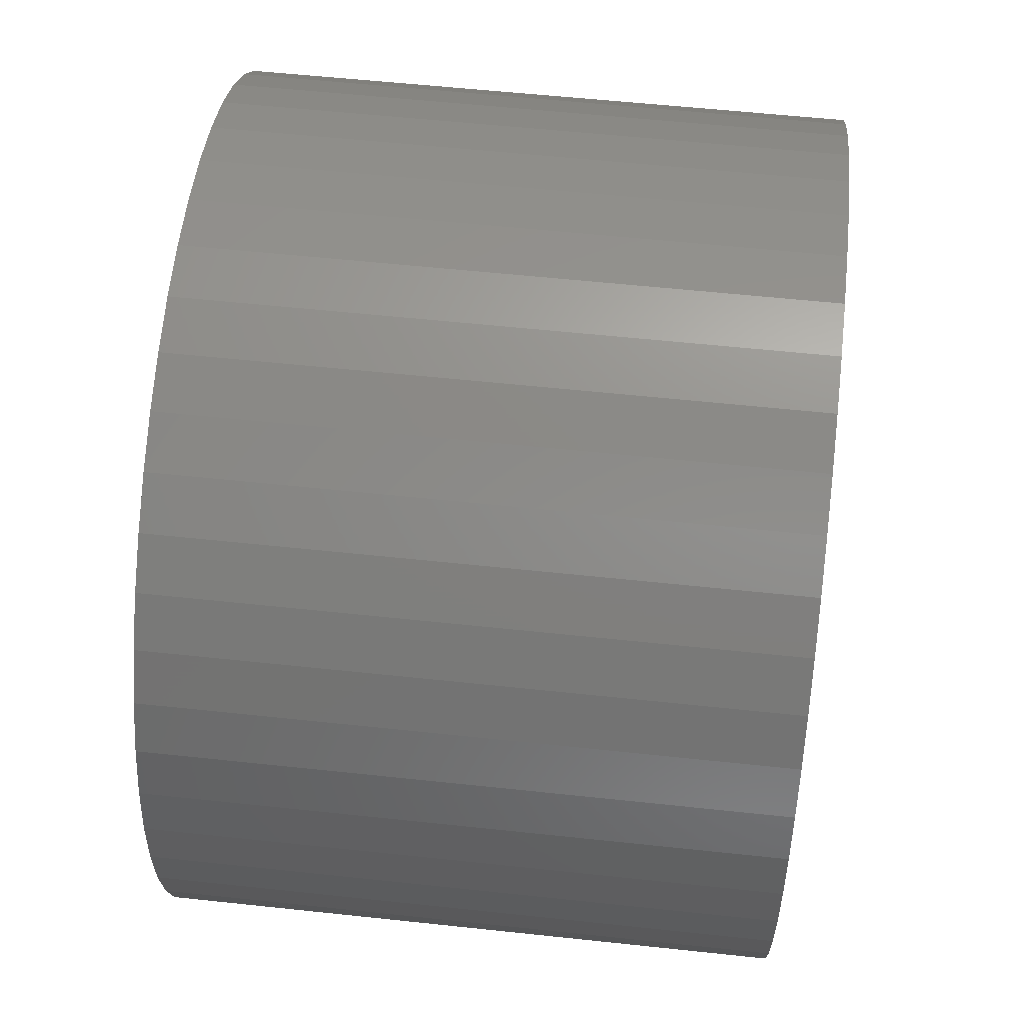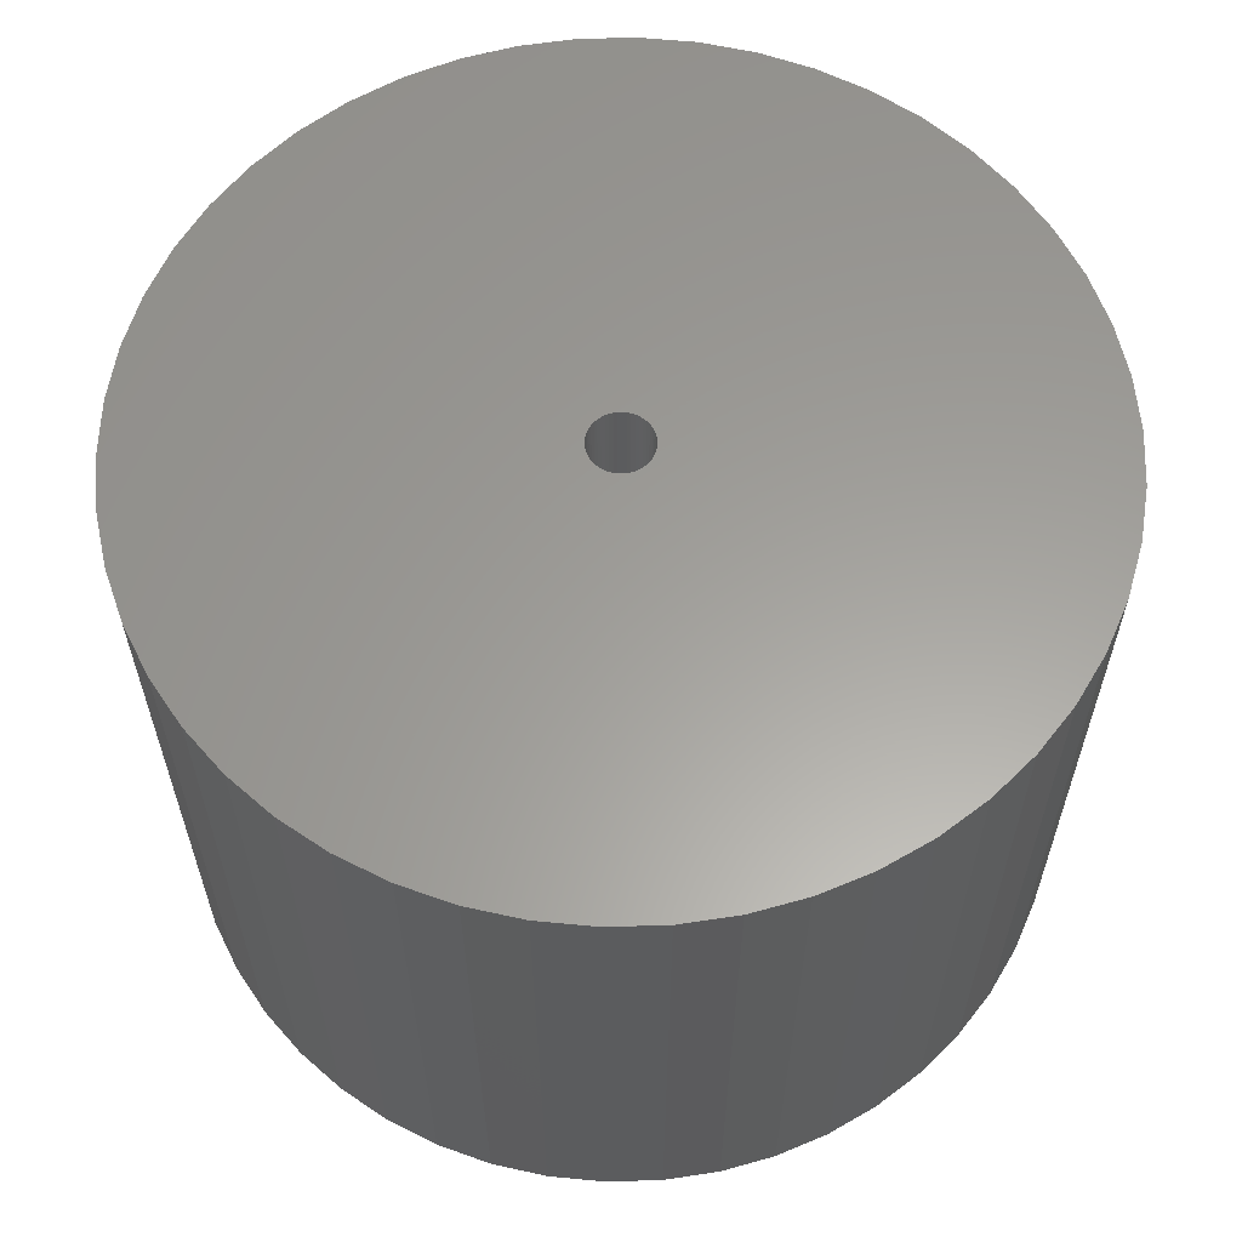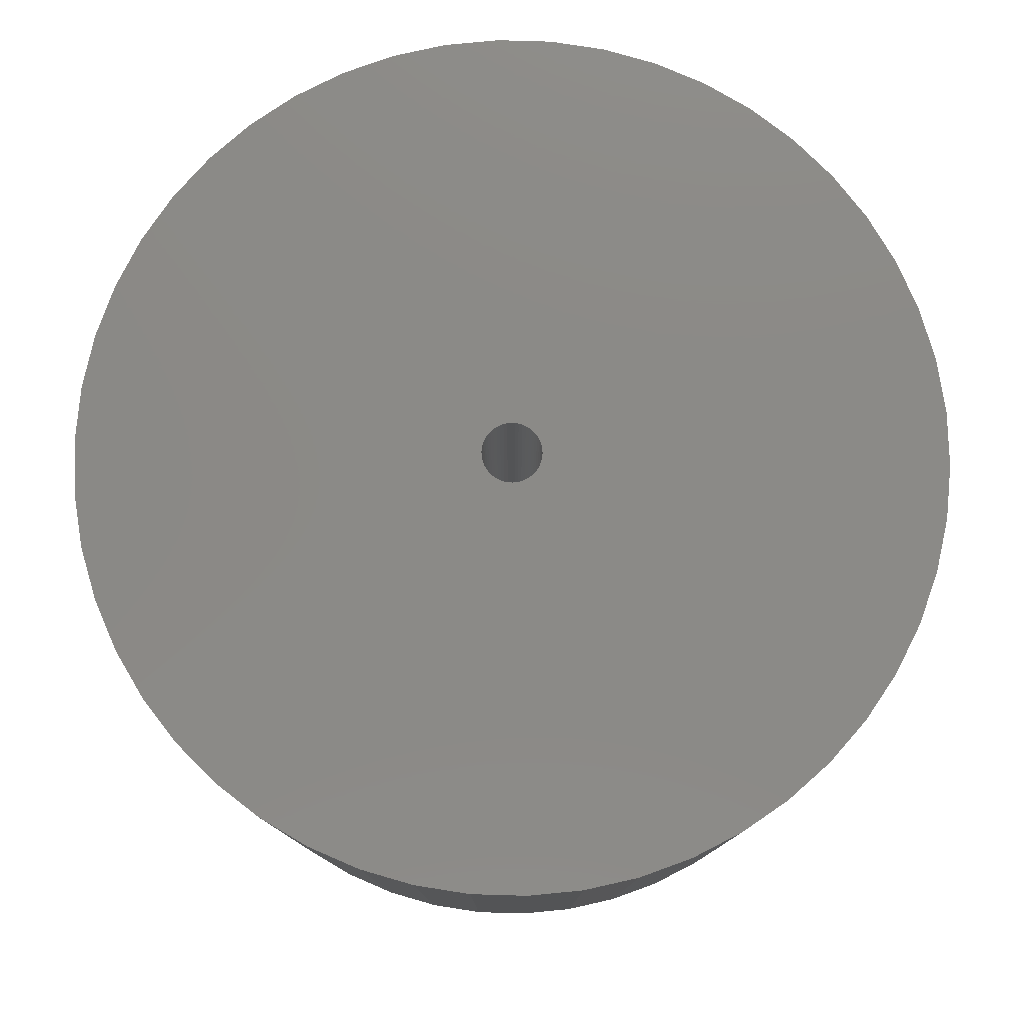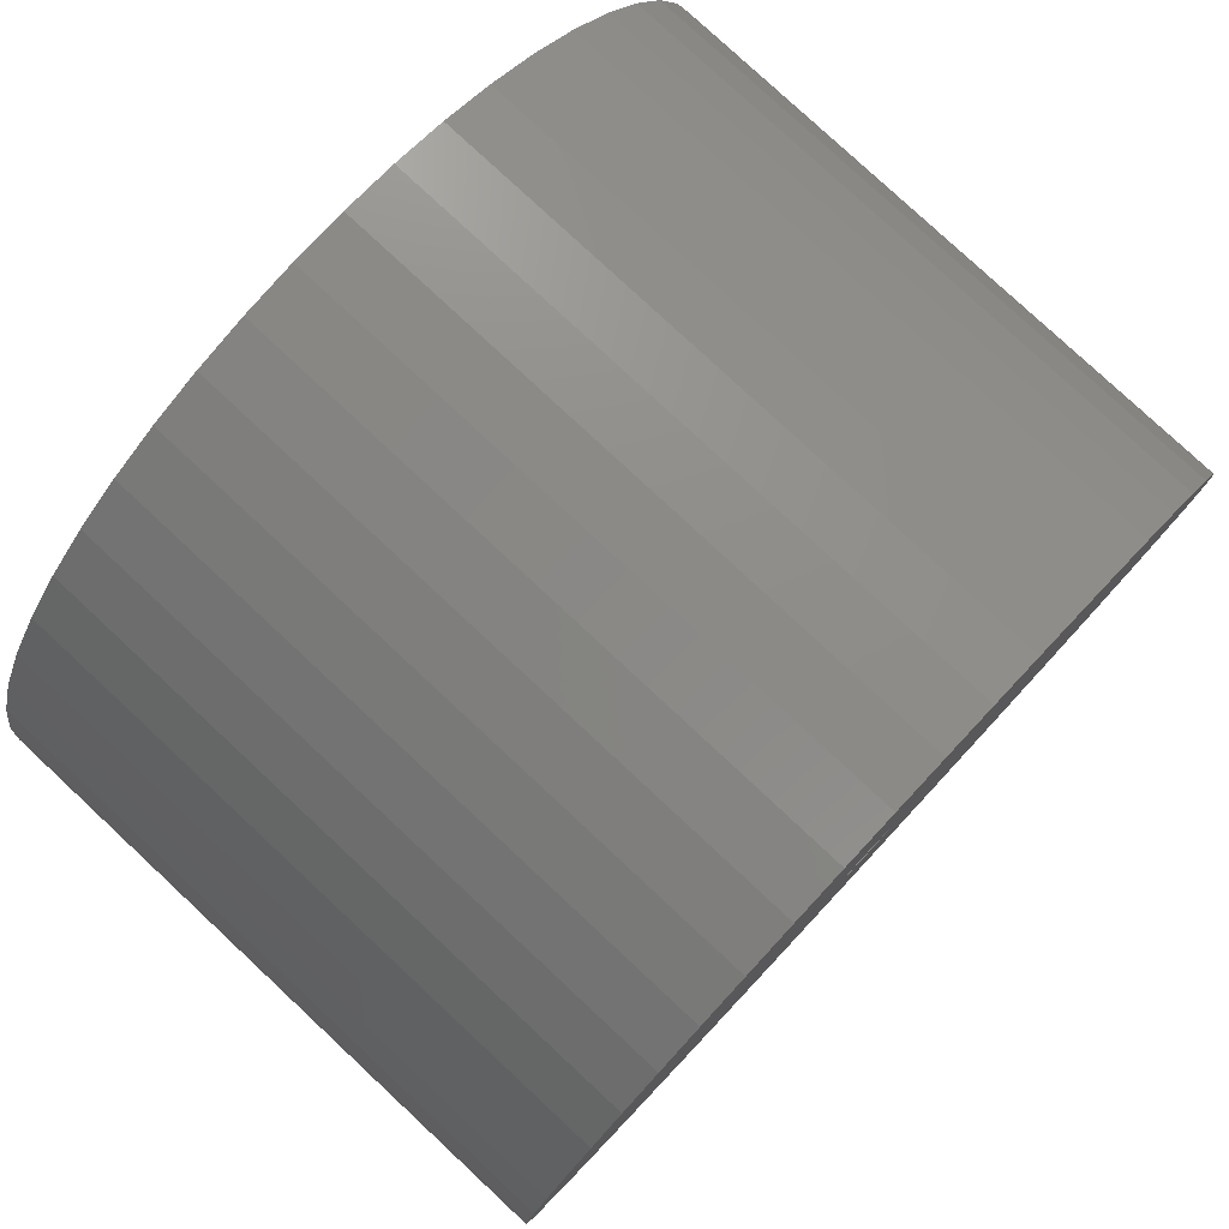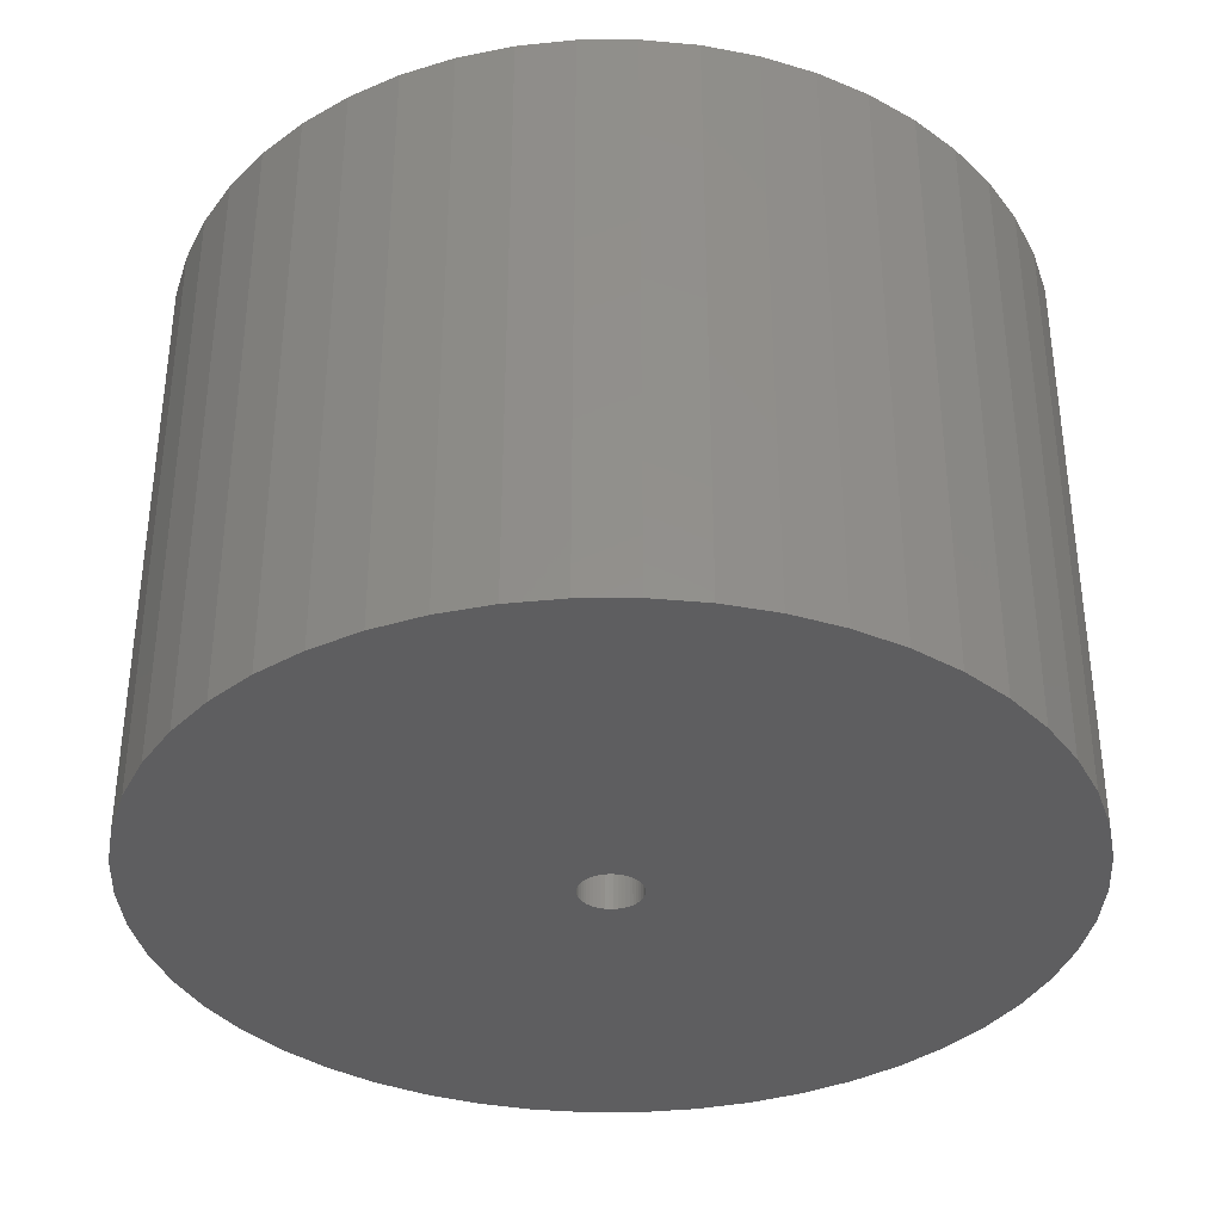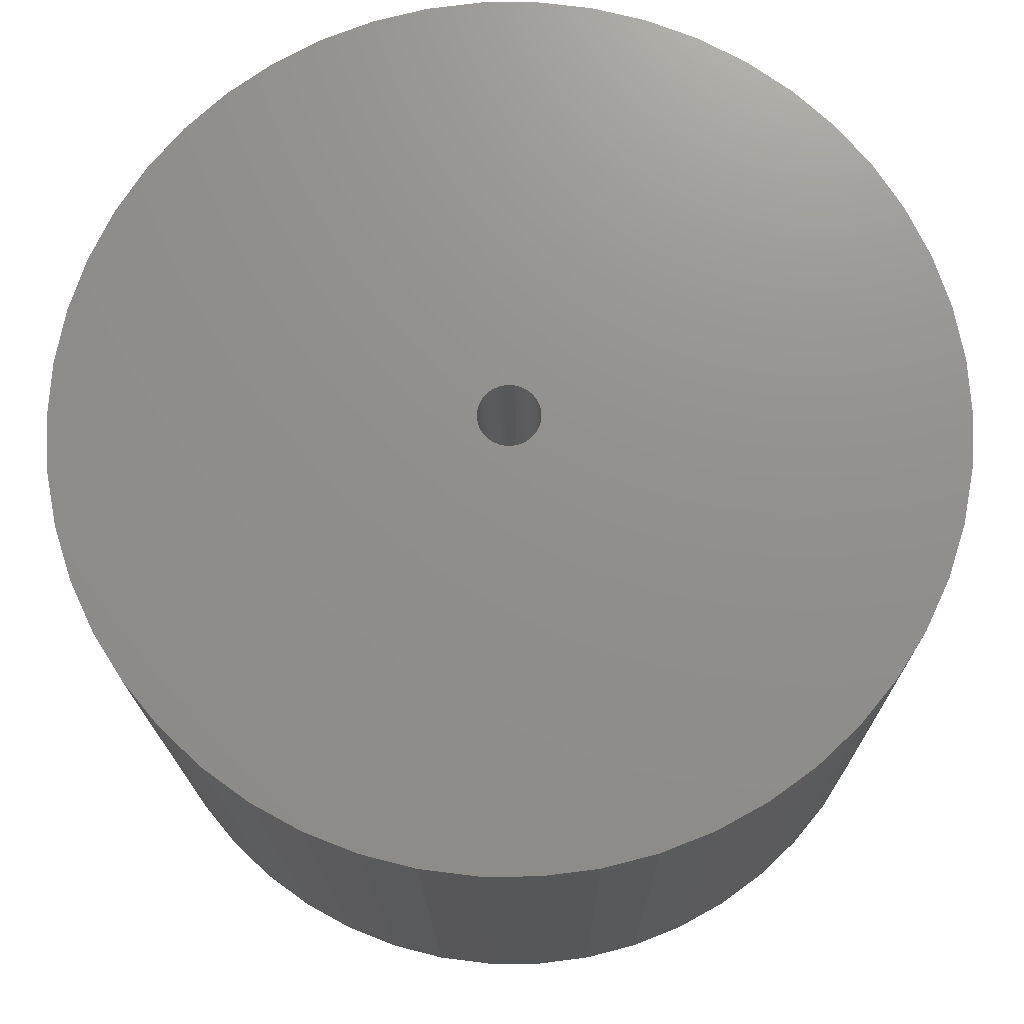
<metadata>
{"format":"stl","ext":"stl","renderer":"f3d","projection":"perspective","resolution":1024,"background":"white","views":[{"elev":56.8,"azim":-83.6,"up":"+Y"},{"elev":60.8,"azim":149.6,"up":"+Z"},{"elev":78.8,"azim":152.9,"up":"+Z"},{"elev":79.4,"azim":133.0,"up":"+Y"},{"elev":-36.0,"azim":108.4,"up":"+Z"},{"elev":-17.4,"azim":-179.5,"up":"+Y"}]}
</metadata>
<code>
# stl→obj: 200 verts, 400 faces
v 21.5 0 15
v 21.33 2.695 -15
v 21.33 2.695 15
v 21.5 0 -15
v -21.5 0 -15
v -21.33 2.695 15
v -21.33 2.695 -15
v -21.5 0 15
v 1.35 21.46 -15
v -1.35 21.46 15
v 1.35 21.46 15
v -1.35 21.46 -15
v -1.35 -21.46 -15
v 1.35 -21.46 15
v -1.35 -21.46 15
v 1.35 -21.46 -15
v 15.67 14.72 -15
v 13.7 16.57 15
v 15.67 14.72 15
v 13.7 16.57 -15
v -13.7 16.57 -15
v -15.67 14.72 15
v -13.7 16.57 15
v -15.67 14.72 -15
v -6.644 20.45 -15
v -9.154 19.45 15
v -6.644 20.45 15
v -9.154 19.45 -15
v 18.84 -10.36 15
v 19.99 -7.915 -15
v 19.99 -7.915 15
v 18.84 -10.36 -15
v 19.99 7.915 15
v 18.84 10.36 -15
v 18.84 10.36 15
v 19.99 7.915 -15
v 17.39 12.64 -15
v 17.39 12.64 15
v 9.154 19.45 -15
v 6.644 20.45 15
v 9.154 19.45 15
v 6.644 20.45 -15
v 11.52 18.15 -15
v 11.52 18.15 15
v -19.99 7.915 -15
v -18.84 10.36 15
v -18.84 10.36 -15
v -19.99 7.915 15
v -17.39 12.64 -15
v -17.39 12.64 15
v -20.82 5.347 -15
v -20.82 5.347 15
v -4.029 21.12 -15
v -4.029 21.12 15
v 20.82 5.347 15
v 20.82 5.347 -15
v 4.029 21.12 15
v 4.029 21.12 -15
v 1.5 0 15
v 1.488 0.188 15
v 21.33 -2.695 15
v 1.453 0.373 15
v 1.488 -0.188 15
v 1.395 0.5522 15
v 20.82 -5.347 15
v 1.314 0.7226 15
v 1.453 -0.373 15
v 1.214 0.8817 15
v 1.093 1.027 15
v 1.395 -0.5522 15
v 0.9561 1.156 15
v 0.8037 1.266 15
v 1.314 -0.7226 15
v 0.6387 1.357 15
v 17.39 -12.64 15
v 0.4635 1.427 15
v 1.214 -0.8817 15
v 15.67 -14.72 15
v 0.2811 1.473 15
v 0.09418 1.497 15
v -0.09418 1.497 15
v -0.2811 1.473 15
v -0.4635 1.427 15
v -0.6387 1.357 15
v -0.8037 1.266 15
v -11.52 18.15 15
v -0.9561 1.156 15
v -1.093 1.027 15
v -1.214 0.8817 15
v 1.093 -1.027 15
v 13.7 -16.57 15
v 0.9561 -1.156 15
v 11.52 -18.15 15
v 0.8037 -1.266 15
v 9.154 -19.45 15
v 0.6387 -1.357 15
v 6.644 -20.45 15
v 0.4635 -1.427 15
v 4.029 -21.12 15
v 0.2811 -1.473 15
v 0.09418 -1.497 15
v -0.09418 -1.497 15
v -0.2811 -1.473 15
v -4.029 -21.12 15
v -0.4635 -1.427 15
v -6.644 -20.45 15
v -0.6387 -1.357 15
v -9.154 -19.45 15
v -0.8037 -1.266 15
v -11.52 -18.15 15
v -0.9561 -1.156 15
v -13.7 -16.57 15
v -1.093 -1.027 15
v -15.67 -14.72 15
v -1.214 -0.8817 15
v -17.39 -12.64 15
v -1.314 -0.7226 15
v -18.84 -10.36 15
v -1.395 -0.5522 15
v -19.99 -7.915 15
v -1.453 -0.373 15
v -20.82 -5.347 15
v -1.488 -0.188 15
v -21.33 -2.695 15
v -1.5 0 15
v -1.314 0.7226 15
v -1.395 0.5522 15
v -1.453 0.373 15
v -1.488 0.188 15
v -11.52 18.15 -15
v 21.33 -2.695 -15
v 17.39 -12.64 -15
v 15.67 -14.72 -15
v 20.82 -5.347 -15
v -18.84 -10.36 -15
v -19.99 -7.915 -15
v 1.5 0 -15
v 1.488 -0.188 -15
v 1.453 -0.373 -15
v 1.488 0.188 -15
v 1.395 -0.5522 -15
v 1.314 -0.7226 -15
v 1.453 0.373 -15
v 1.214 -0.8817 -15
v 1.093 -1.027 -15
v 13.7 -16.57 -15
v 1.395 0.5522 -15
v 0.9561 -1.156 -15
v 11.52 -18.15 -15
v 0.8037 -1.266 -15
v 9.154 -19.45 -15
v 1.314 0.7226 -15
v 0.6387 -1.357 -15
v 6.644 -20.45 -15
v 0.4635 -1.427 -15
v 4.029 -21.12 -15
v 1.214 0.8817 -15
v 0.2811 -1.473 -15
v 0.09418 -1.497 -15
v -0.09418 -1.497 -15
v -0.2811 -1.473 -15
v -4.029 -21.12 -15
v -0.4635 -1.427 -15
v -6.644 -20.45 -15
v -0.6387 -1.357 -15
v -9.154 -19.45 -15
v -0.8037 -1.266 -15
v -11.52 -18.15 -15
v -0.9561 -1.156 -15
v -13.7 -16.57 -15
v -1.093 -1.027 -15
v -15.67 -14.72 -15
v -1.214 -0.8817 -15
v 1.093 1.027 -15
v 0.9561 1.156 -15
v 0.8037 1.266 -15
v 0.6387 1.357 -15
v 0.4635 1.427 -15
v 0.2811 1.473 -15
v 0.09418 1.497 -15
v -0.09418 1.497 -15
v -0.2811 1.473 -15
v -0.4635 1.427 -15
v -0.6387 1.357 -15
v -0.8037 1.266 -15
v -0.9561 1.156 -15
v -1.093 1.027 -15
v -1.214 0.8817 -15
v -1.314 0.7226 -15
v -1.395 0.5522 -15
v -1.453 0.373 -15
v -1.488 0.188 -15
v -1.5 0 -15
v -17.39 -12.64 -15
v -1.314 -0.7226 -15
v -1.395 -0.5522 -15
v -1.453 -0.373 -15
v -20.82 -5.347 -15
v -1.488 -0.188 -15
v -21.33 -2.695 -15
f 1 2 3
f 2 1 4
f 5 6 7
f 6 5 8
f 9 10 11
f 10 9 12
f 13 14 15
f 14 13 16
f 17 18 19
f 18 17 20
f 21 22 23
f 22 21 24
f 25 26 27
f 26 25 28
f 29 30 31
f 30 29 32
f 33 34 35
f 34 33 36
f 35 37 38
f 37 35 34
f 39 40 41
f 40 39 42
f 43 41 44
f 41 43 39
f 45 46 47
f 46 45 48
f 49 22 24
f 22 49 50
f 51 48 45
f 48 51 52
f 53 27 54
f 27 53 25
f 55 36 33
f 36 55 56
f 3 56 55
f 56 3 2
f 38 17 19
f 17 38 37
f 42 57 40
f 57 42 58
f 58 11 57
f 11 58 9
f 20 44 18
f 44 20 43
f 47 50 49
f 50 47 46
f 7 52 51
f 52 7 6
f 59 1 3
f 60 3 55
f 1 59 61
f 62 55 33
f 63 61 59
f 64 33 35
f 61 63 65
f 66 35 38
f 67 65 63
f 68 38 19
f 65 67 31
f 69 19 18
f 70 31 67
f 71 18 44
f 31 70 29
f 72 44 41
f 73 29 70
f 74 41 40
f 29 73 75
f 76 40 57
f 77 75 73
f 75 77 78
f 3 60 59
f 55 62 60
f 33 64 62
f 79 57 11
f 35 66 64
f 38 68 66
f 19 69 68
f 18 71 69
f 44 72 71
f 41 74 72
f 40 76 74
f 57 79 76
f 11 80 79
f 11 81 80
f 10 81 11
f 81 10 82
f 54 82 10
f 82 54 83
f 27 83 54
f 83 27 84
f 26 84 27
f 84 26 85
f 86 85 26
f 85 86 87
f 23 87 86
f 87 23 88
f 22 88 23
f 88 22 89
f 90 78 77
f 78 90 91
f 92 91 90
f 91 92 93
f 94 93 92
f 93 94 95
f 96 95 94
f 95 96 97
f 98 97 96
f 97 98 99
f 100 99 98
f 99 100 14
f 101 14 100
f 102 14 101
f 15 102 103
f 104 103 105
f 106 105 107
f 108 107 109
f 110 109 111
f 112 111 113
f 114 113 115
f 116 115 117
f 102 15 14
f 118 117 119
f 120 119 121
f 122 121 123
f 124 123 125
f 50 89 22
f 103 104 15
f 89 50 126
f 105 106 104
f 46 126 50
f 107 108 106
f 126 46 127
f 109 110 108
f 48 127 46
f 111 112 110
f 127 48 128
f 113 114 112
f 52 128 48
f 115 116 114
f 128 52 129
f 117 118 116
f 6 129 52
f 119 120 118
f 129 6 125
f 121 122 120
f 8 125 6
f 123 124 122
f 125 8 124
f 28 86 26
f 86 28 130
f 130 23 86
f 23 130 21
f 12 54 10
f 54 12 53
f 61 4 1
f 4 61 131
f 78 132 75
f 132 78 133
f 31 134 65
f 134 31 30
f 65 131 61
f 131 65 134
f 135 120 136
f 120 135 118
f 137 4 131
f 138 131 134
f 4 137 2
f 139 134 30
f 140 2 137
f 141 30 32
f 2 140 56
f 142 32 132
f 143 56 140
f 144 132 133
f 56 143 36
f 145 133 146
f 147 36 143
f 148 146 149
f 36 147 34
f 150 149 151
f 152 34 147
f 153 151 154
f 34 152 37
f 155 154 156
f 157 37 152
f 37 157 17
f 131 138 137
f 134 139 138
f 30 141 139
f 158 156 16
f 32 142 141
f 132 144 142
f 133 145 144
f 146 148 145
f 149 150 148
f 151 153 150
f 154 155 153
f 156 158 155
f 16 159 158
f 16 160 159
f 13 160 16
f 160 13 161
f 162 161 13
f 161 162 163
f 164 163 162
f 163 164 165
f 166 165 164
f 165 166 167
f 168 167 166
f 167 168 169
f 170 169 168
f 169 170 171
f 172 171 170
f 171 172 173
f 174 17 157
f 17 174 20
f 175 20 174
f 20 175 43
f 176 43 175
f 43 176 39
f 177 39 176
f 39 177 42
f 178 42 177
f 42 178 58
f 179 58 178
f 58 179 9
f 180 9 179
f 181 9 180
f 12 181 182
f 53 182 183
f 25 183 184
f 28 184 185
f 130 185 186
f 21 186 187
f 24 187 188
f 49 188 189
f 181 12 9
f 47 189 190
f 45 190 191
f 51 191 192
f 7 192 193
f 194 173 172
f 182 53 12
f 173 194 195
f 183 25 53
f 135 195 194
f 184 28 25
f 195 135 196
f 185 130 28
f 136 196 135
f 186 21 130
f 196 136 197
f 187 24 21
f 198 197 136
f 188 49 24
f 197 198 199
f 189 47 49
f 200 199 198
f 190 45 47
f 199 200 193
f 191 51 45
f 5 193 200
f 192 7 51
f 193 5 7
f 151 93 95
f 93 151 149
f 146 78 91
f 78 146 133
f 75 32 29
f 32 75 132
f 136 122 198
f 122 136 120
f 154 95 97
f 95 154 151
f 156 97 99
f 97 156 154
f 16 99 14
f 99 16 156
f 162 15 104
f 15 162 13
f 166 106 108
f 106 166 164
f 164 104 106
f 104 164 162
f 172 116 194
f 116 172 114
f 172 112 114
f 112 172 170
f 198 124 200
f 124 198 122
f 200 8 5
f 8 200 124
f 149 91 93
f 91 149 146
f 194 118 135
f 118 194 116
f 168 108 110
f 108 168 166
f 170 110 112
f 110 170 168
f 137 60 140
f 60 137 59
f 125 192 129
f 192 125 193
f 181 80 81
f 80 181 180
f 159 102 101
f 102 159 160
f 175 69 71
f 69 175 174
f 187 87 88
f 87 187 186
f 184 83 84
f 83 184 183
f 144 73 142
f 73 144 77
f 147 66 152
f 66 147 64
f 140 62 143
f 62 140 60
f 178 74 76
f 74 178 177
f 179 76 79
f 76 179 178
f 177 72 74
f 72 177 176
f 127 189 126
f 189 127 190
f 128 190 127
f 190 128 191
f 182 81 82
f 81 182 181
f 113 173 115
f 173 113 171
f 158 101 100
f 101 158 159
f 153 98 96
f 98 153 155
f 143 64 147
f 64 143 62
f 157 69 174
f 69 157 68
f 152 68 157
f 68 152 66
f 180 79 80
f 79 180 179
f 176 71 72
f 71 176 175
f 126 188 89
f 188 126 189
f 89 187 88
f 187 89 188
f 129 191 128
f 191 129 192
f 185 84 85
f 84 185 184
f 186 85 87
f 85 186 185
f 183 82 83
f 82 183 182
f 138 59 137
f 59 138 63
f 145 92 90
f 92 145 148
f 139 63 138
f 63 139 67
f 142 70 141
f 70 142 73
f 145 77 144
f 77 145 90
f 169 113 111
f 113 169 171
f 115 195 117
f 195 115 173
f 119 197 121
f 197 119 196
f 155 100 98
f 100 155 158
f 148 94 92
f 94 148 150
f 150 96 94
f 96 150 153
f 141 67 139
f 67 141 70
f 160 103 102
f 103 160 161
f 167 111 109
f 111 167 169
f 163 107 105
f 107 163 165
f 165 109 107
f 109 165 167
f 161 105 103
f 105 161 163
f 117 196 119
f 196 117 195
f 121 199 123
f 199 121 197
f 123 193 125
f 193 123 199

</code>
